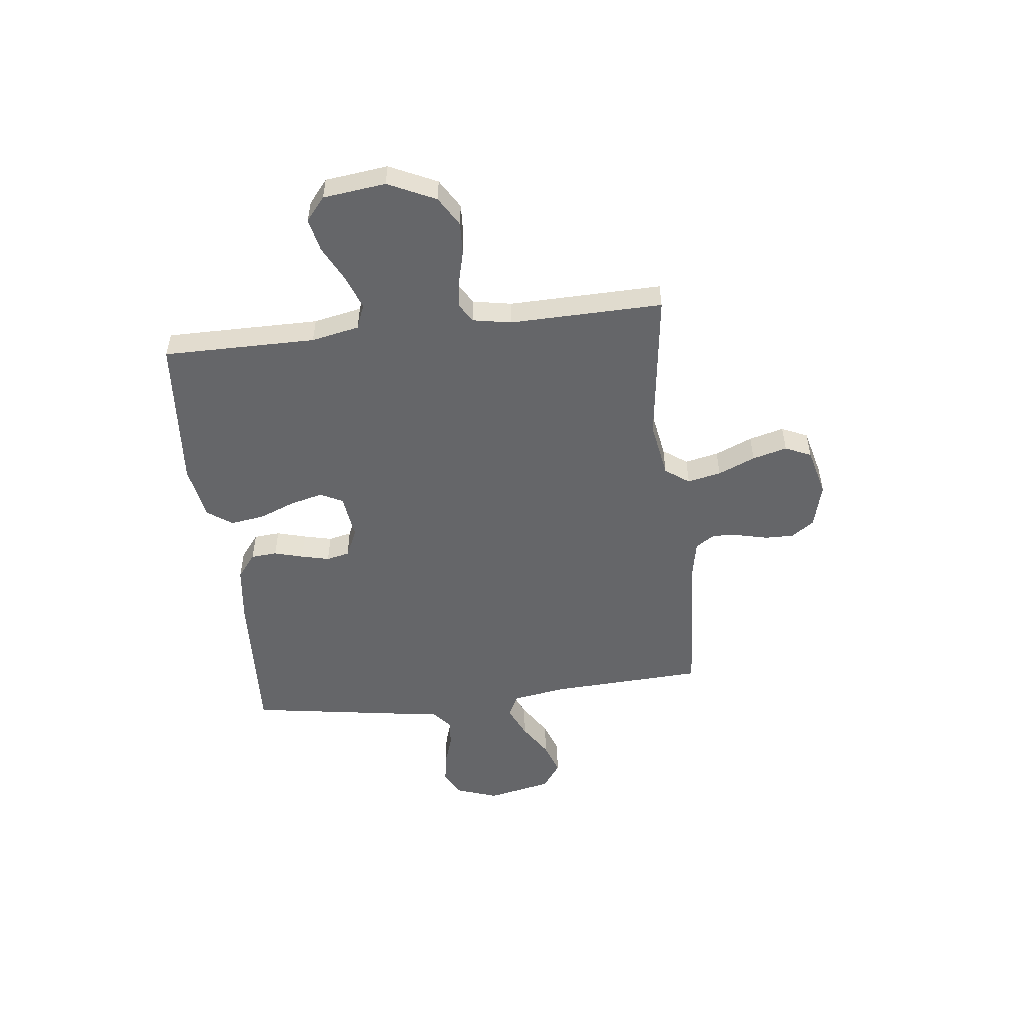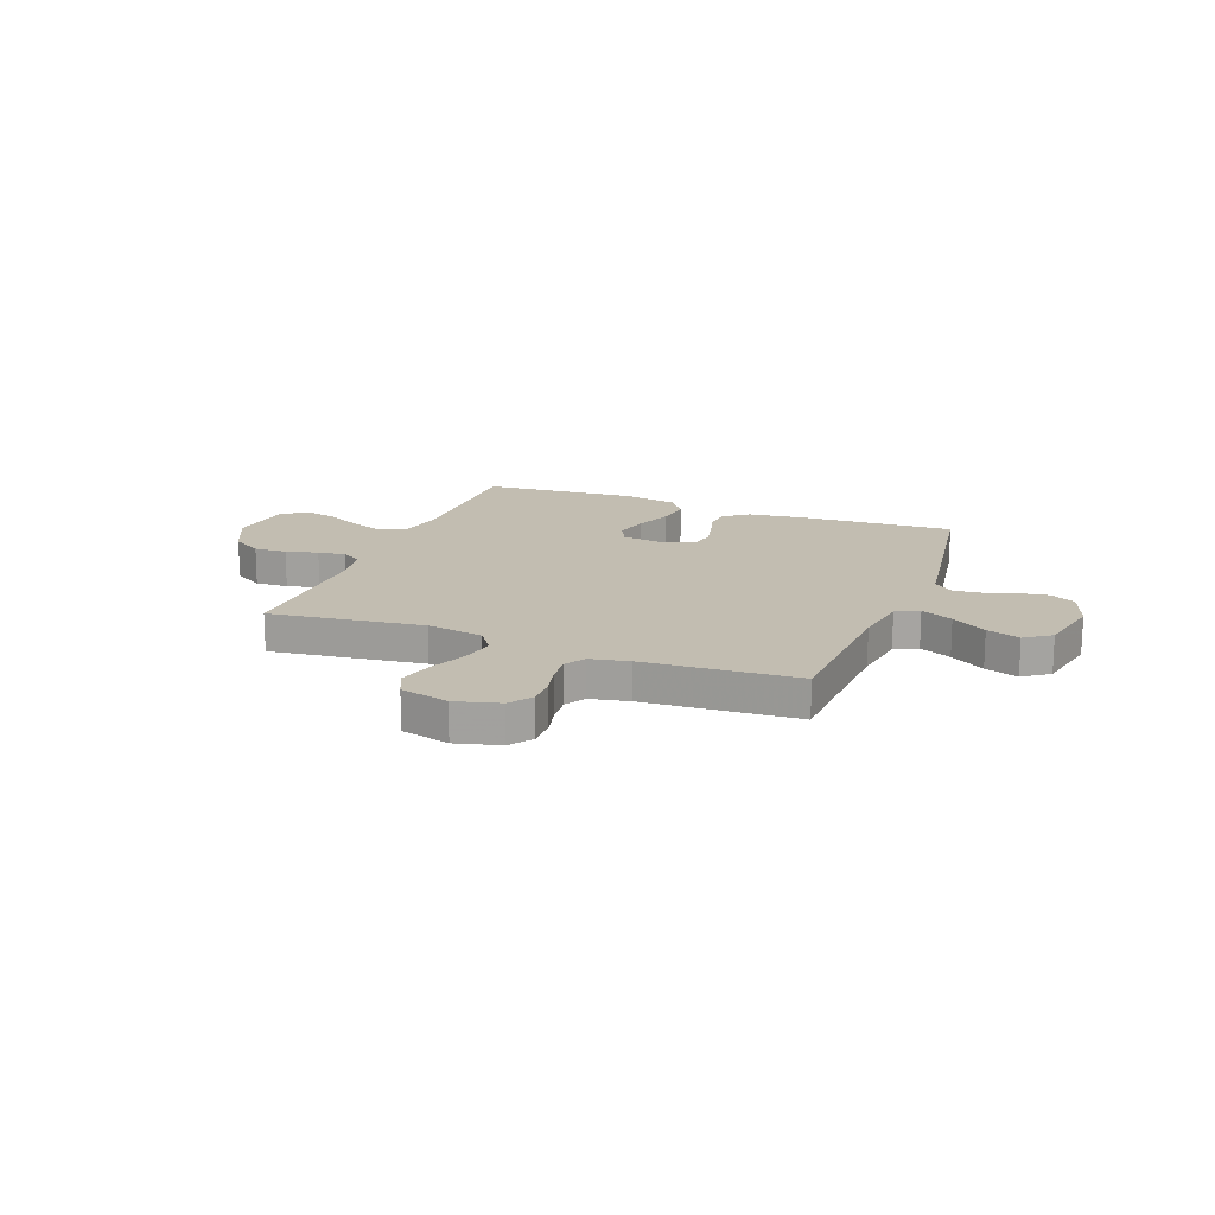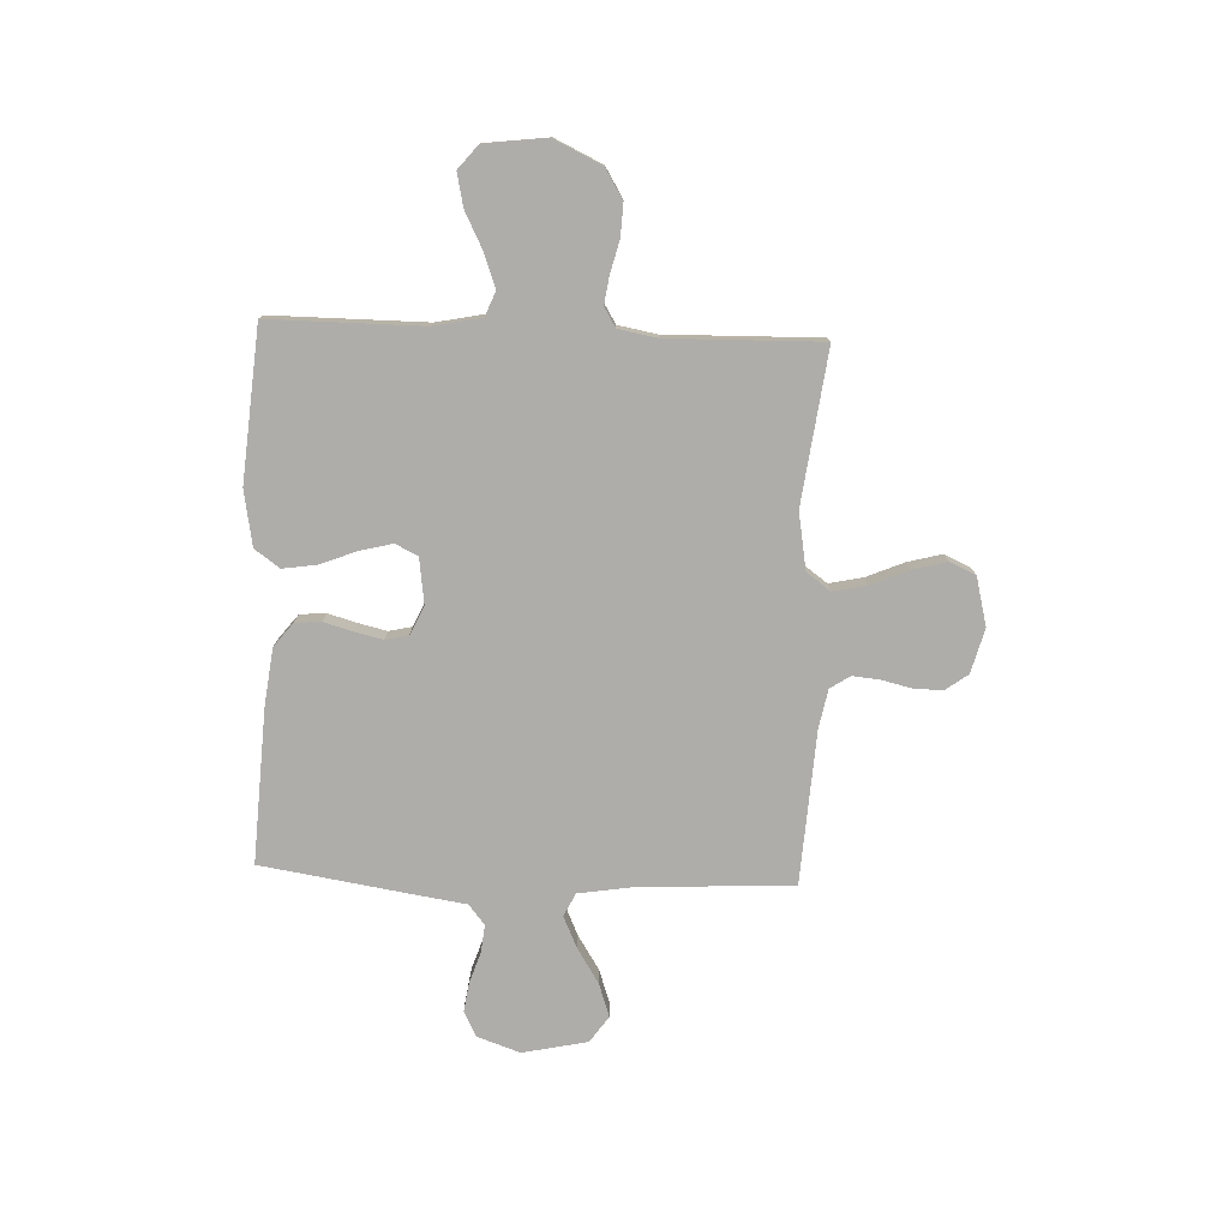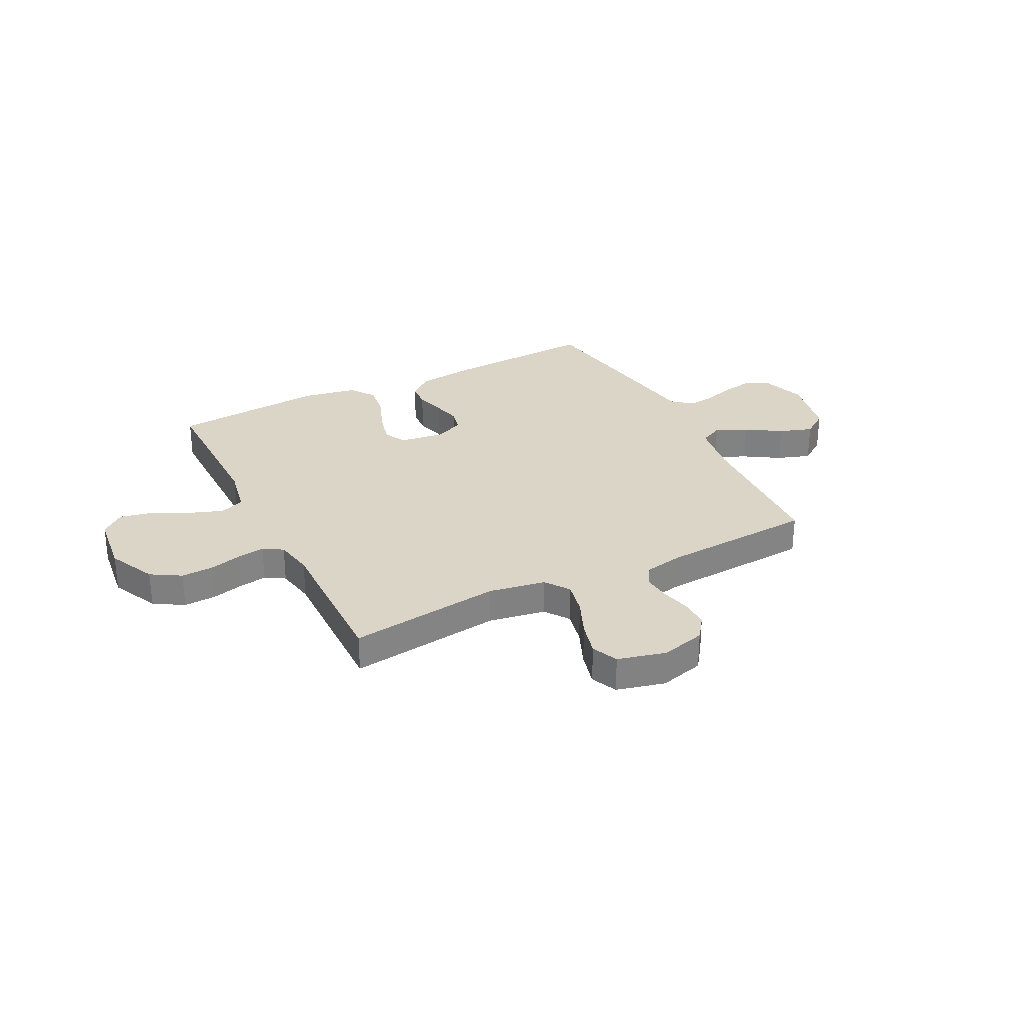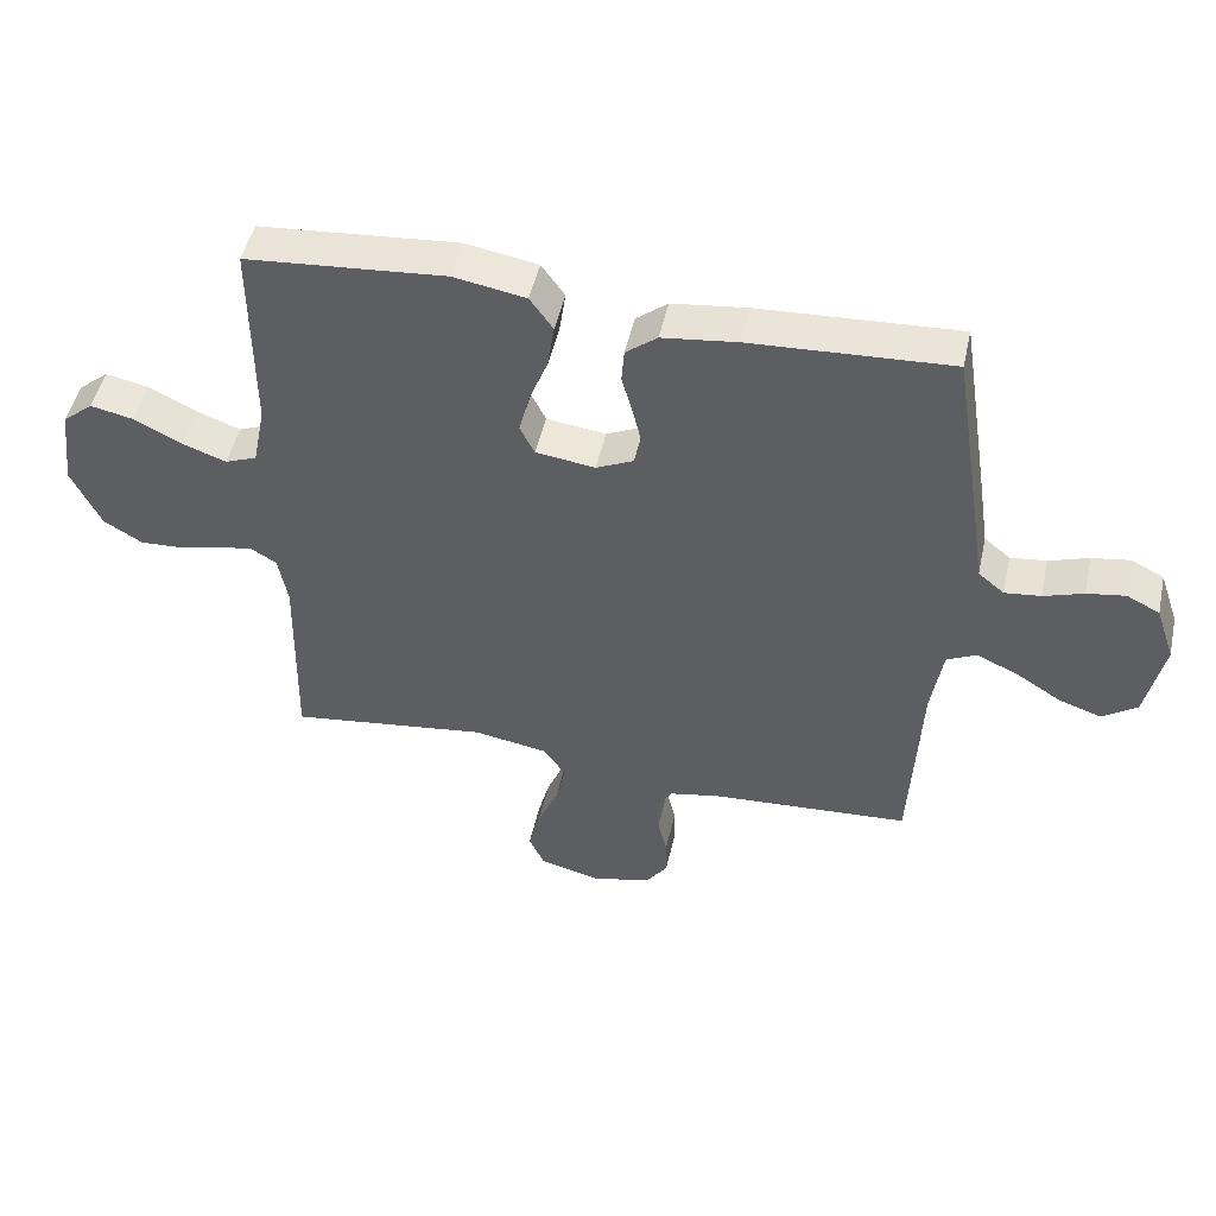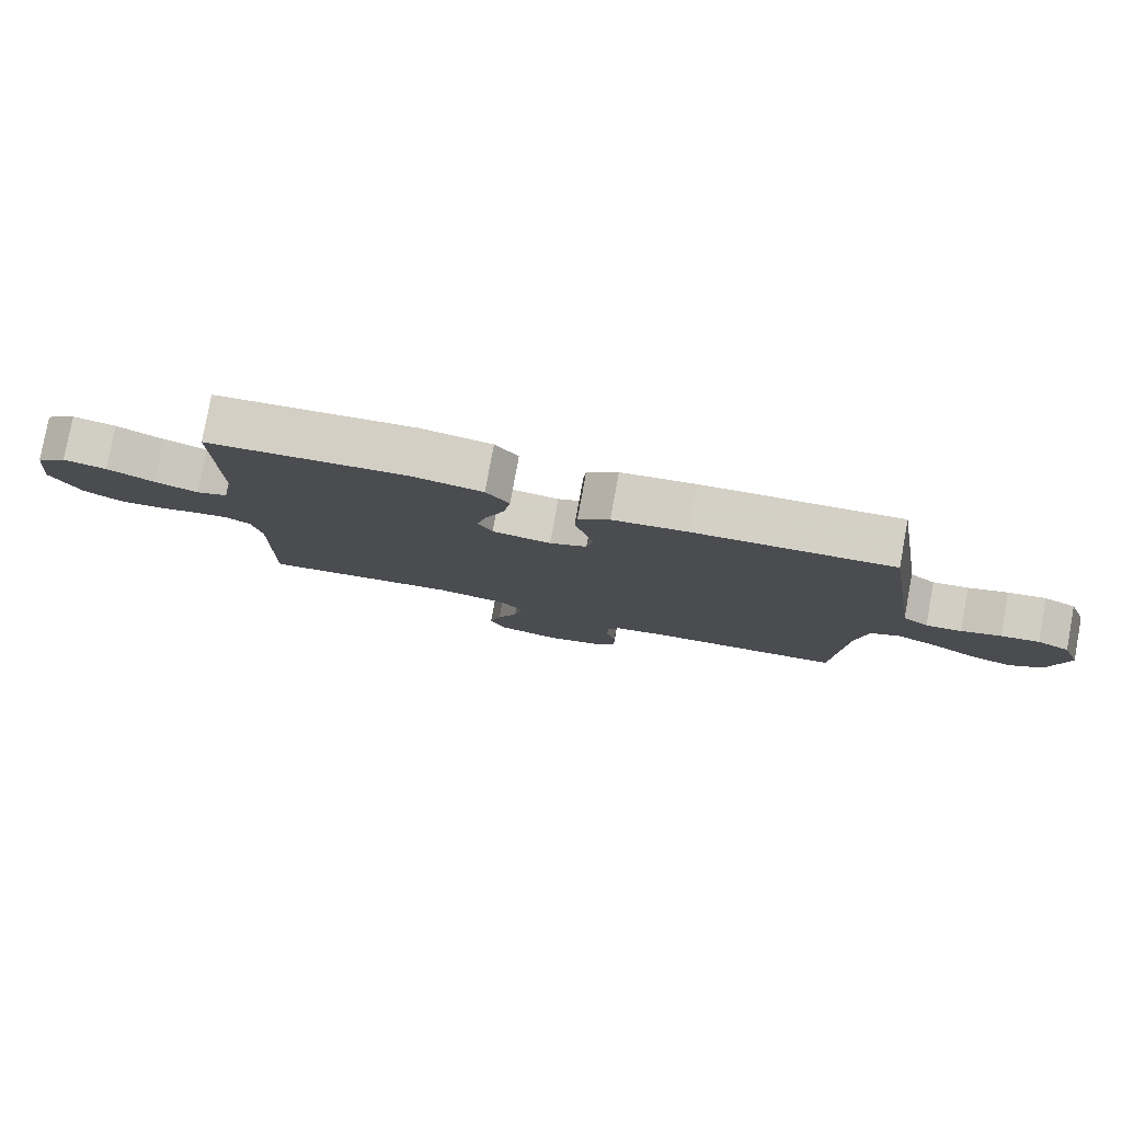
<metadata>
{"format":"obj","ext":"obj","renderer":"f3d","projection":"perspective","resolution":1024,"background":"white","views":[{"elev":-51.8,"azim":96.7,"up":"+Y"},{"elev":16.9,"azim":-159.0,"up":"+Y"},{"elev":-77.4,"azim":87.7,"up":"+Y"},{"elev":29.6,"azim":153.1,"up":"+Y"},{"elev":48.7,"azim":-167.6,"up":"+Z"},{"elev":80.0,"azim":-169.6,"up":"+Z"}]}
</metadata>
<code>
v 0.5 0.07 0.5
v 0.499 0.07 0.2
v 0.518 0.07 0.106
v 0.566 0.07 0.087
v 0.632 0.07 0.111
v 0.703 0.07 0.147
v 0.768 0.07 0.161
v 0.814 0.07 0.123
v 0.829 0.07 0
v 0.785 0.07 -0.093
v 0.727 0.07 -0.128
v 0.663 0.07 -0.125
v 0.6 0.07 -0.109
v 0.546 0.07 -0.101
v 0.508 0.07 -0.124
v 0.494 0.07 -0.2
v 0.5 0.07 -0.5
v 0.2 0.07 -0.461
v 0.089 0.07 -0.48
v 0.055 0.07 -0.527
v 0.069 0.07 -0.593
v 0.1 0.07 -0.666
v 0.118 0.07 -0.734
v 0.095 0.07 -0.785
v 0 0.07 -0.809
v -0.087 0.07 -0.786
v -0.119 0.07 -0.742
v -0.118 0.07 -0.685
v -0.104 0.07 -0.626
v -0.099 0.07 -0.573
v -0.124 0.07 -0.534
v -0.2 0.07 -0.519
v -0.5 0.07 -0.5
v -0.515 0.07 -0.2
v -0.532 0.07 -0.092
v -0.577 0.07 -0.07
v -0.639 0.07 -0.098
v -0.707 0.07 -0.141
v -0.772 0.07 -0.163
v -0.823 0.07 -0.127
v -0.85 0.07 0
v -0.821 0.07 0.084
v -0.772 0.07 0.109
v -0.714 0.07 0.1
v -0.654 0.07 0.08
v -0.6 0.07 0.074
v -0.561 0.07 0.106
v -0.547 0.07 0.2
v -0.5 0.07 0.5
v -0.2 0.07 0.484
v -0.088 0.07 0.47
v -0.041 0.07 0.433
v -0.037 0.07 0.382
v -0.053 0.07 0.325
v -0.066 0.07 0.27
v -0.056 0.07 0.225
v 0 0.07 0.199
v 0.089 0.07 0.211
v 0.111 0.07 0.255
v 0.095 0.07 0.319
v 0.067 0.07 0.39
v 0.057 0.07 0.457
v 0.092 0.07 0.506
v 0.2 0.07 0.525
v 0.5 0 0.5
v 0.499 0 0.2
v 0.518 0 0.106
v 0.566 0 0.087
v 0.632 0 0.111
v 0.703 0 0.147
v 0.768 0 0.161
v 0.814 0 0.123
v 0.829 0 0
v 0.785 0 -0.093
v 0.727 0 -0.128
v 0.663 0 -0.125
v 0.6 0 -0.109
v 0.546 0 -0.101
v 0.508 0 -0.124
v 0.494 0 -0.2
v 0.5 0 -0.5
v 0.2 0 -0.461
v 0.089 0 -0.48
v 0.055 0 -0.527
v 0.069 0 -0.593
v 0.1 0 -0.666
v 0.118 0 -0.734
v 0.095 0 -0.785
v 0 0 -0.809
v -0.087 0 -0.786
v -0.119 0 -0.742
v -0.118 0 -0.685
v -0.104 0 -0.626
v -0.099 0 -0.573
v -0.124 0 -0.534
v -0.2 0 -0.519
v -0.5 0 -0.5
v -0.515 0 -0.2
v -0.532 0 -0.092
v -0.577 0 -0.07
v -0.639 0 -0.098
v -0.707 0 -0.141
v -0.772 0 -0.163
v -0.823 0 -0.127
v -0.85 0 0
v -0.821 0 0.084
v -0.772 0 0.109
v -0.714 0 0.1
v -0.654 0 0.08
v -0.6 0 0.074
v -0.561 0 0.106
v -0.547 0 0.2
v -0.5 0 0.5
v -0.2 0 0.484
v -0.088 0 0.47
v -0.041 0 0.433
v -0.037 0 0.382
v -0.053 0 0.325
v -0.066 0 0.27
v -0.056 0 0.225
v 0 0 0.199
v 0.089 0 0.211
v 0.111 0 0.255
v 0.095 0 0.319
v 0.067 0 0.39
v 0.057 0 0.457
v 0.092 0 0.506
v 0.2 0 0.525
f 64 1 2
f 63 64 2
f 62 63 2
f 61 62 2
f 60 61 2
f 59 60 2 3
f 58 59 3 4
f 57 58 4
f 52 53 54
f 51 52 54
f 50 51 54
f 49 50 54
f 48 49 54
f 47 48 54
f 46 47 54 55
f 43 44 45
f 42 43 45
f 41 42 45
f 40 41 45
f 39 40 45
f 38 39 45
f 37 38 45
f 36 37 45 46
f 46 55 56
f 36 46 56
f 35 36 56
f 32 33 34
f 35 56 57
f 34 35 57
f 32 34 57
f 31 32 57
f 27 28 29
f 26 27 29
f 25 26 29
f 24 25 29
f 23 24 29
f 22 23 29
f 21 22 29
f 20 21 29 30
f 16 17 18
f 15 16 18 19
f 11 12 13
f 10 11 13
f 9 10 13
f 8 9 13
f 7 8 13
f 6 7 13
f 5 6 13
f 4 5 13 14
f 57 4 14 15
f 30 31 57
f 20 30 57
f 19 20 57
f 15 19 57
f 66 65 128
f 66 128 127
f 66 127 126
f 66 126 125
f 66 125 124
f 67 66 124 123
f 68 67 123 122
f 68 122 121
f 118 117 116
f 118 116 115
f 118 115 114
f 118 114 113
f 118 113 112
f 118 112 111
f 119 118 111 110
f 109 108 107
f 109 107 106
f 109 106 105
f 109 105 104
f 109 104 103
f 109 103 102
f 109 102 101
f 110 109 101 100
f 120 119 110
f 120 110 100
f 120 100 99
f 98 97 96
f 121 120 99
f 121 99 98
f 121 98 96
f 121 96 95
f 93 92 91
f 93 91 90
f 93 90 89
f 93 89 88
f 93 88 87
f 93 87 86
f 93 86 85
f 94 93 85 84
f 82 81 80
f 83 82 80 79
f 77 76 75
f 77 75 74
f 77 74 73
f 77 73 72
f 77 72 71
f 77 71 70
f 77 70 69
f 78 77 69 68
f 79 78 68 121
f 121 95 94
f 121 94 84
f 121 84 83
f 121 83 79
f 1 65 66 2
f 2 66 67 3
f 3 67 68 4
f 4 68 69 5
f 5 69 70 6
f 6 70 71 7
f 7 71 72 8
f 8 72 73 9
f 9 73 74 10
f 10 74 75 11
f 11 75 76 12
f 12 76 77 13
f 13 77 78 14
f 14 78 79 15
f 15 79 80 16
f 16 80 81 17
f 17 81 82 18
f 18 82 83 19
f 19 83 84 20
f 20 84 85 21
f 21 85 86 22
f 22 86 87 23
f 23 87 88 24
f 24 88 89 25
f 25 89 90 26
f 26 90 91 27
f 27 91 92 28
f 28 92 93 29
f 29 93 94 30
f 30 94 95 31
f 31 95 96 32
f 32 96 97 33
f 33 97 98 34
f 34 98 99 35
f 35 99 100 36
f 36 100 101 37
f 37 101 102 38
f 38 102 103 39
f 39 103 104 40
f 40 104 105 41
f 41 105 106 42
f 42 106 107 43
f 43 107 108 44
f 44 108 109 45
f 45 109 110 46
f 46 110 111 47
f 47 111 112 48
f 48 112 113 49
f 49 113 114 50
f 50 114 115 51
f 51 115 116 52
f 52 116 117 53
f 53 117 118 54
f 54 118 119 55
f 55 119 120 56
f 56 120 121 57
f 57 121 122 58
f 58 122 123 59
f 59 123 124 60
f 60 124 125 61
f 61 125 126 62
f 62 126 127 63
f 63 127 128 64
f 64 128 65 1

</code>
